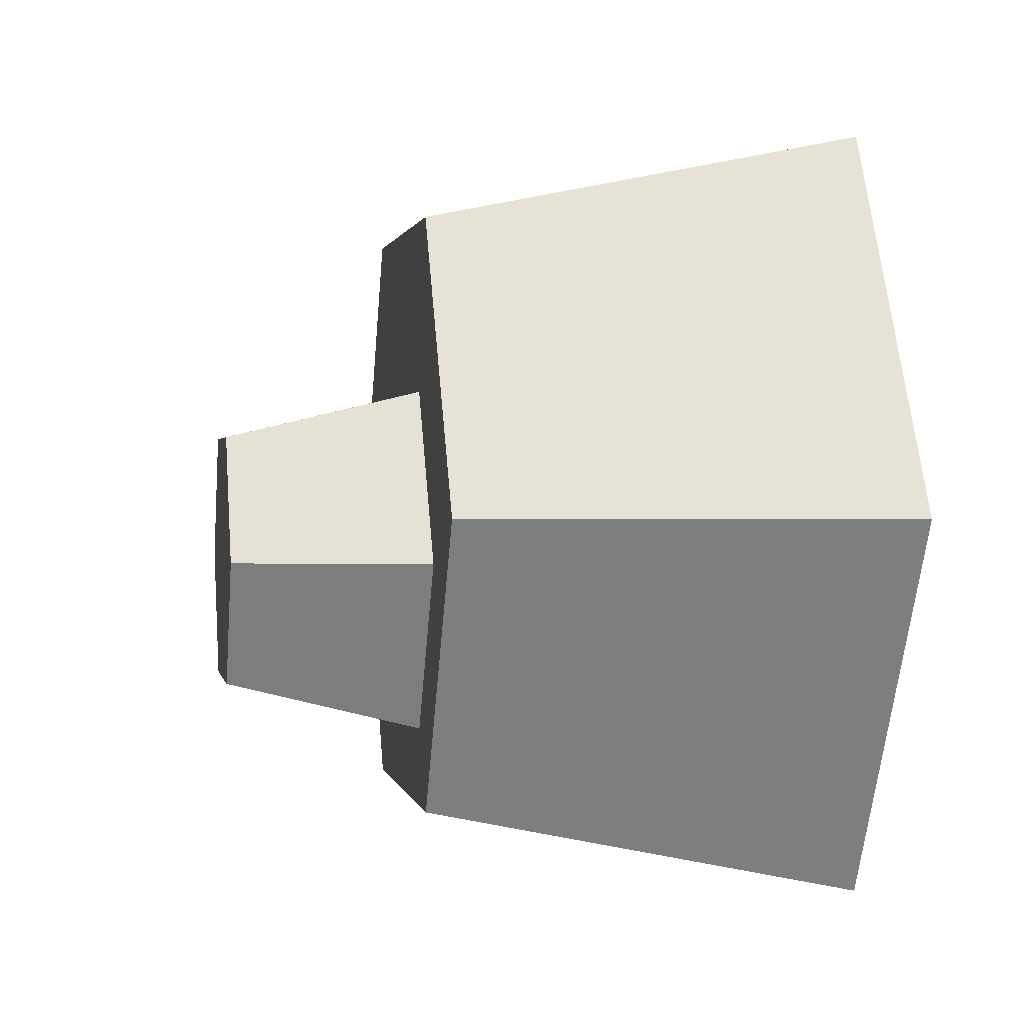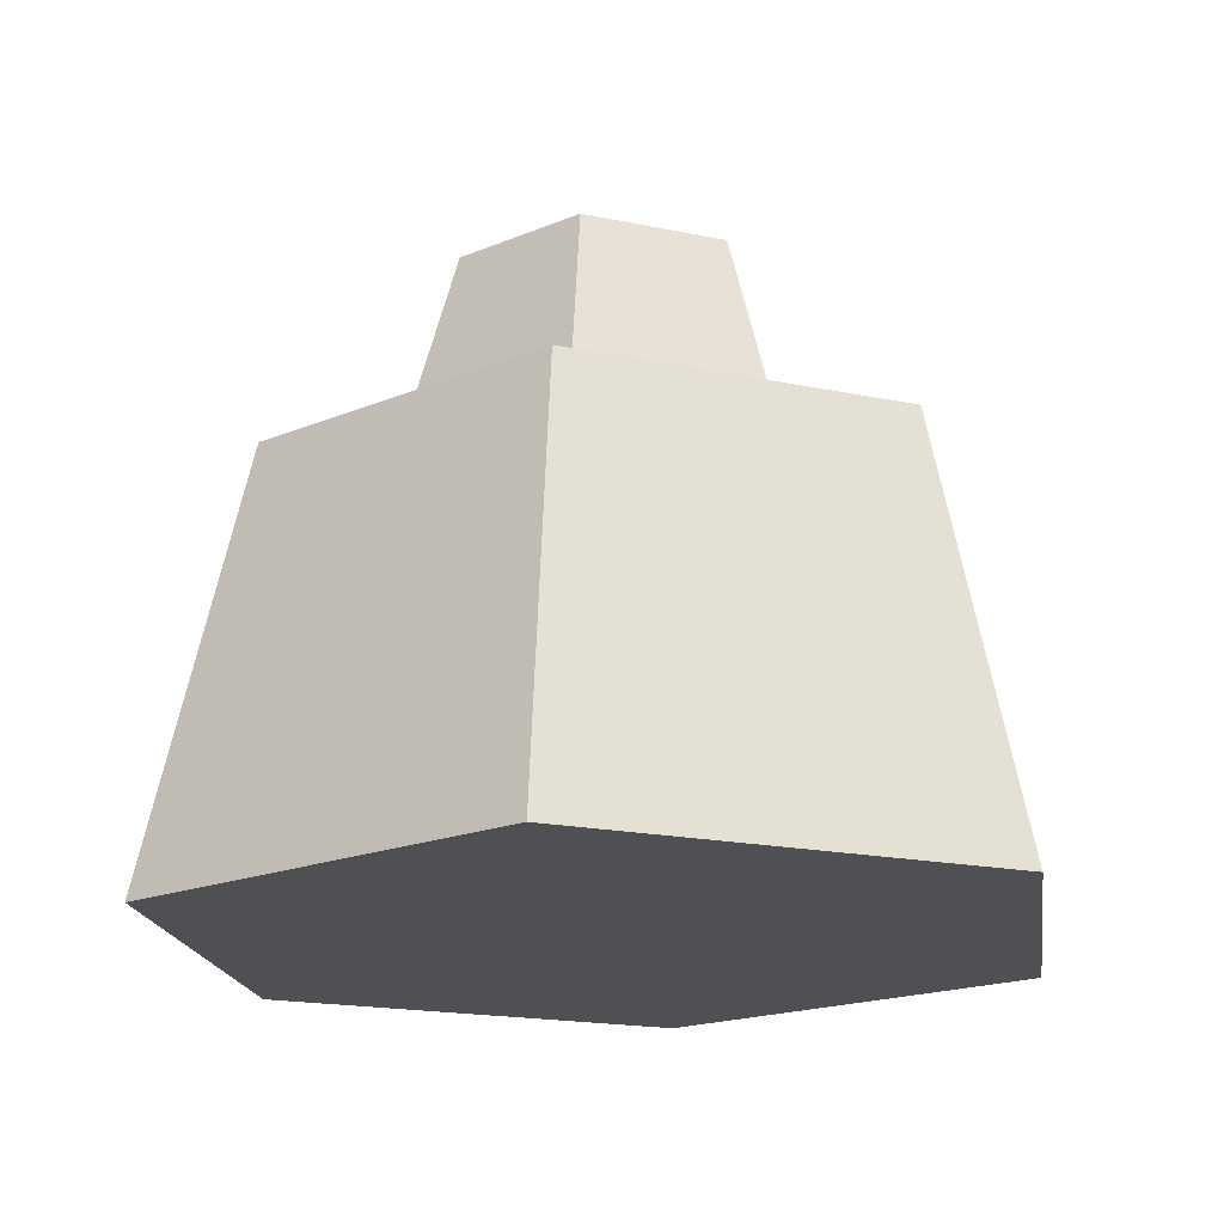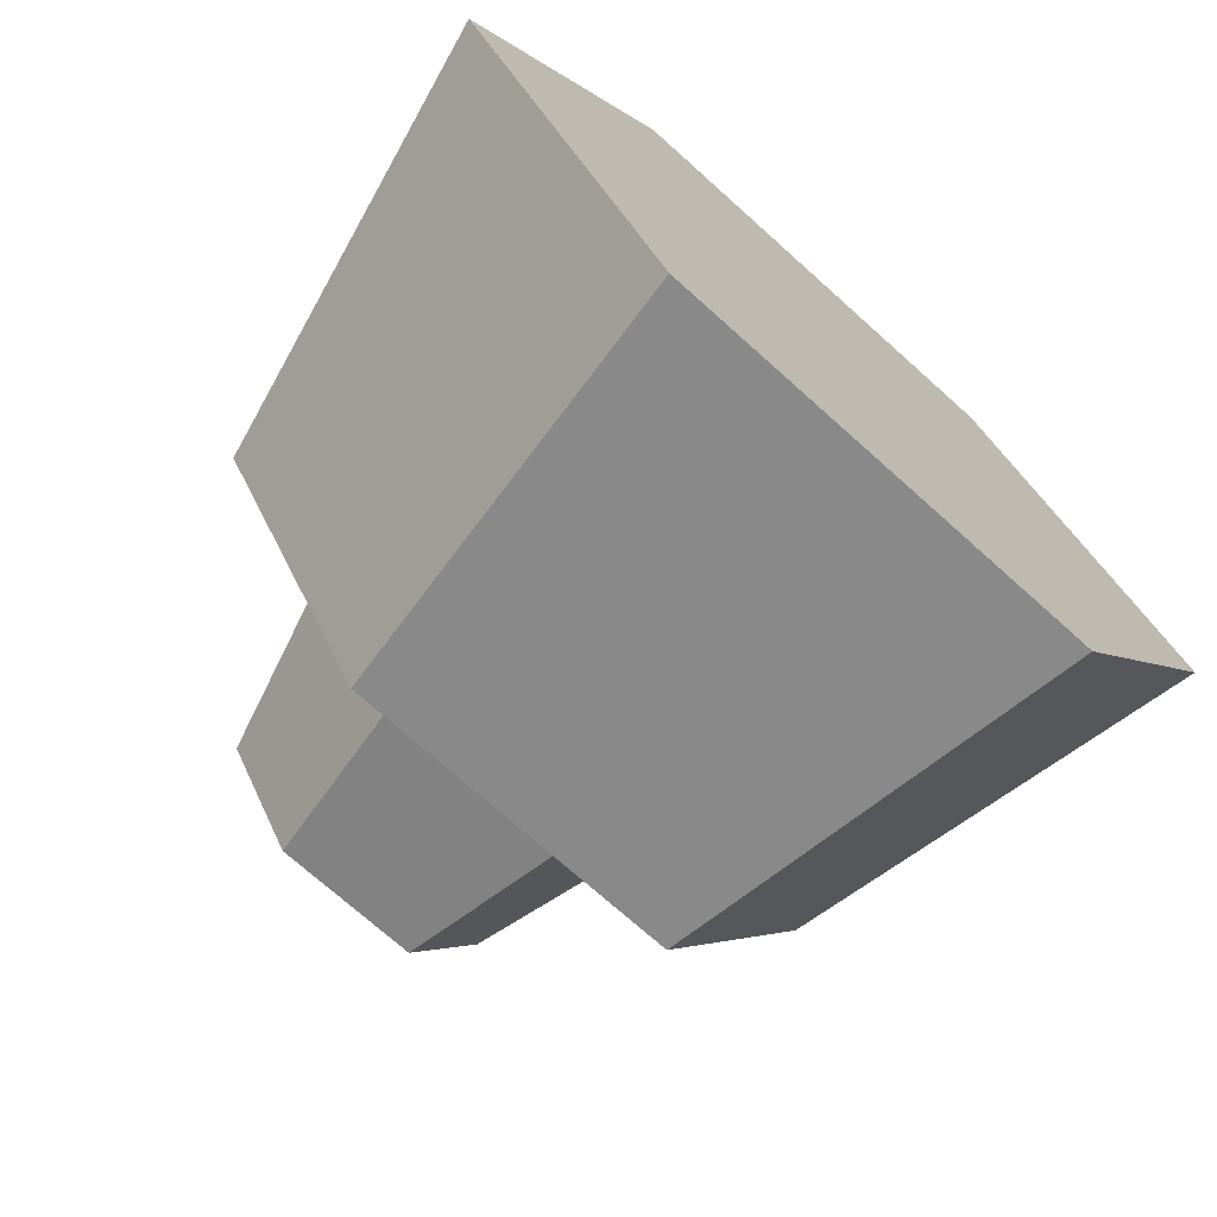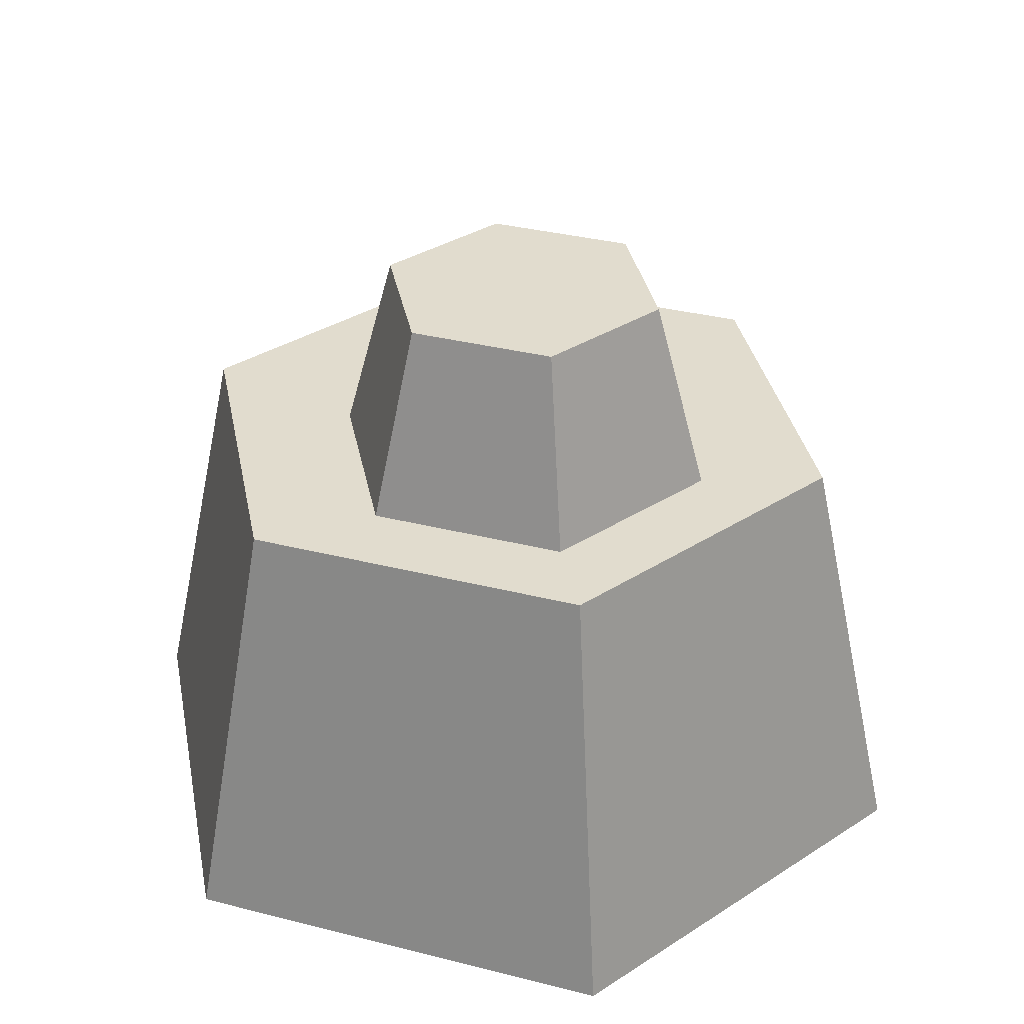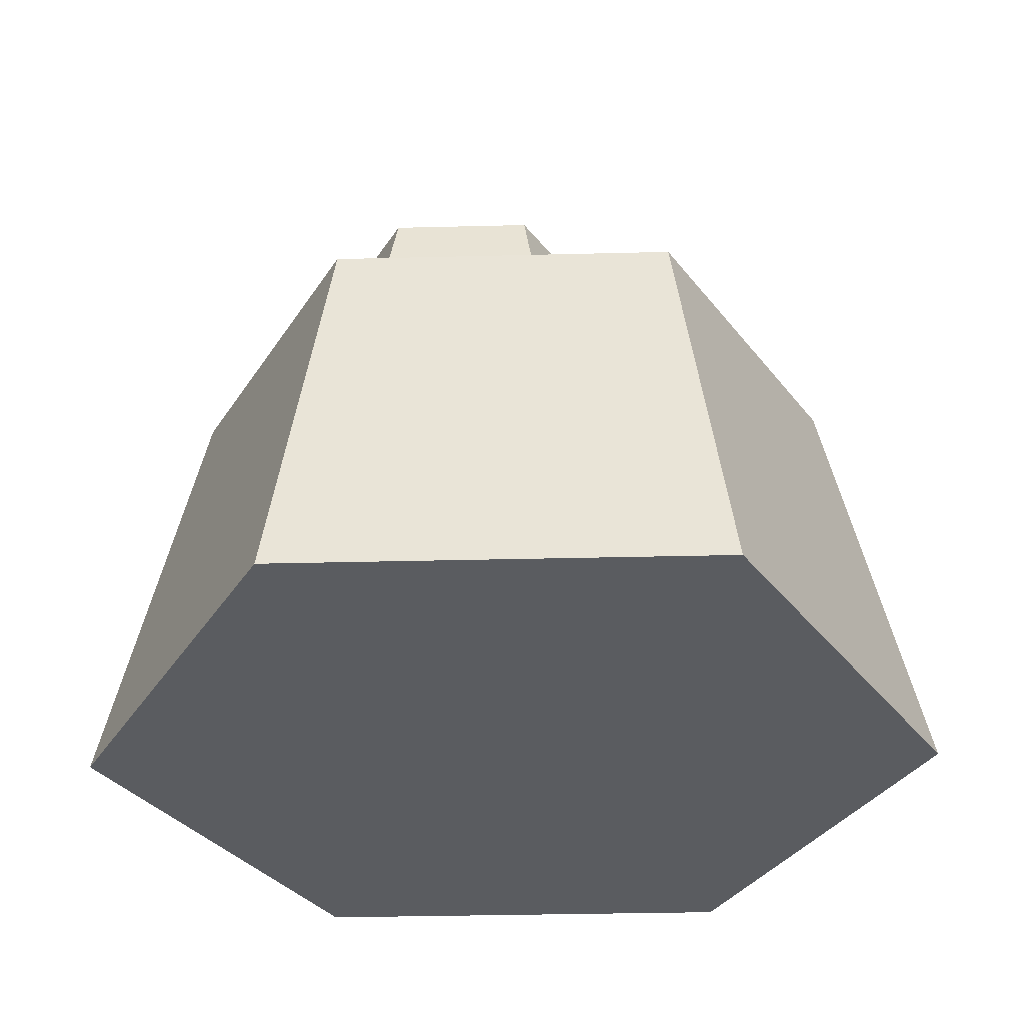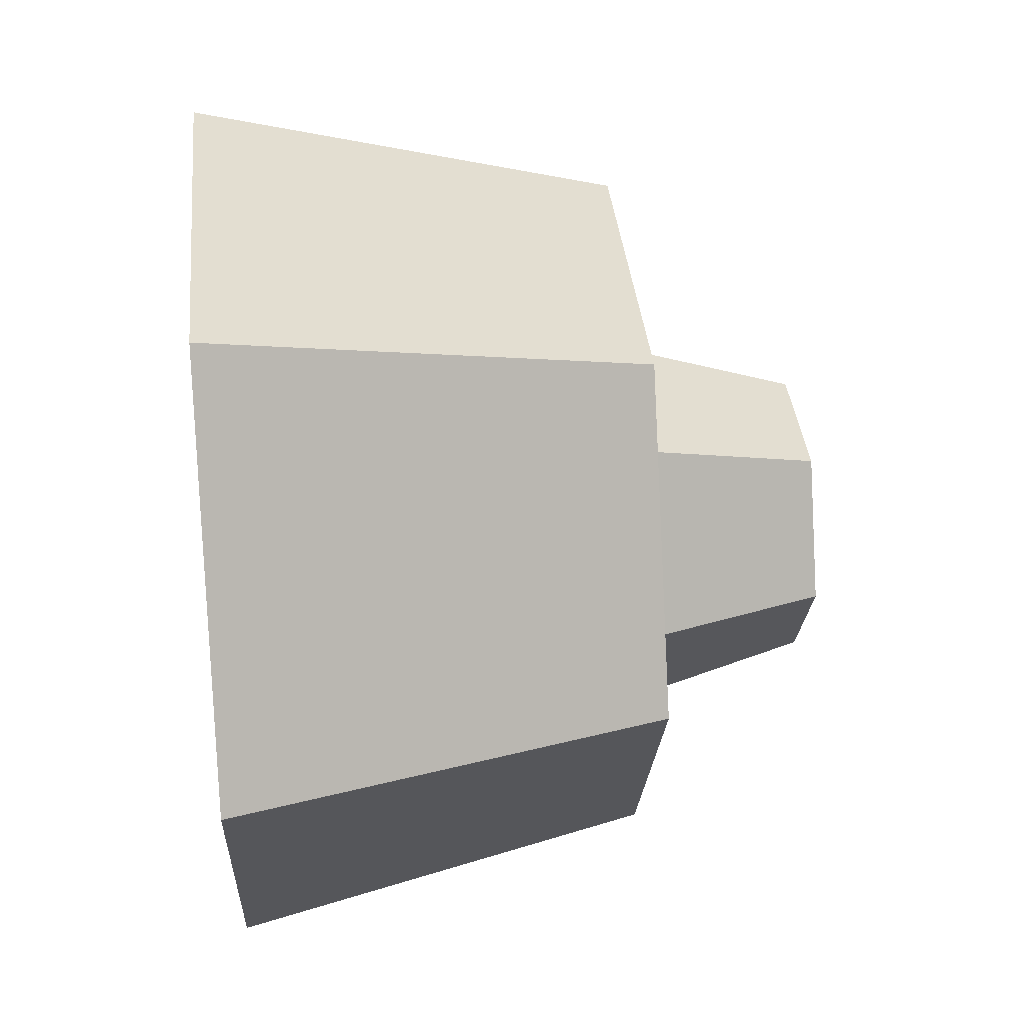
<metadata>
{"format":"obj","ext":"obj","renderer":"f3d","projection":"perspective","resolution":1024,"background":"white","views":[{"elev":1.0,"azim":-100.3,"up":"+Z"},{"elev":-18.7,"azim":-141.7,"up":"+Y"},{"elev":-72.5,"azim":-41.9,"up":"+Z"},{"elev":34.0,"azim":-161.0,"up":"+Y"},{"elev":-34.4,"azim":-58.1,"up":"+Y"},{"elev":37.3,"azim":84.4,"up":"+Z"}]}
</metadata>
<code>
o Mesh1_Rock_2_Model
v -0.695 0.49 0.09526
v -0.25 0 0
v -0.75 0 0
v -0.305 0.49 0.09526
v -0.4184 0.49 0.1853
v -0.306 0.49 0.38
v -0.305 0.49 0.7708
v -0.11 0.49 0.433
v -0.25 0 0.866
v 0 0 0.433
v -0.75 0 0.866
v -0.695 0.49 0.7708
v -0.4184 0.49 0.5747
v -0.4487 0.71 0.5221
v -0.3667 0.71 0.38
v -0.4487 0.71 0.2378
v -0.6129 0.71 0.2378
v -0.6432 0.49 0.1853
v -0.7556 0.49 0.38
v -0.89 0.49 0.433
v -1 0 0.433
v -0.6432 0.49 0.5747
v -0.6129 0.71 0.5221
v -0.6949 0.71 0.38
f 1 2 3
f 2 1 4
f 5 4 1
f 6 4 5
f 7 4 6
f 4 7 8
f 9 8 7
f 8 9 10
f 9 2 10
f 2 9 3
f 3 9 11
f 7 11 9
f 11 7 12
f 7 13 12
f 13 7 6
f 6 14 13
f 14 6 15
f 6 16 15
f 16 6 5
f 5 17 16
f 17 5 18
f 5 1 18
f 18 1 19
f 19 1 20
f 1 21 20
f 21 1 3
f 3 11 21
f 11 20 21
f 20 11 12
f 12 19 20
f 12 22 19
f 12 13 22
f 14 22 13
f 22 14 23
f 14 17 23
f 14 16 17
f 16 14 15
f 23 17 24
f 17 19 24
f 19 17 18
f 19 23 24
f 23 19 22
f 4 10 2
f 10 4 8

</code>
